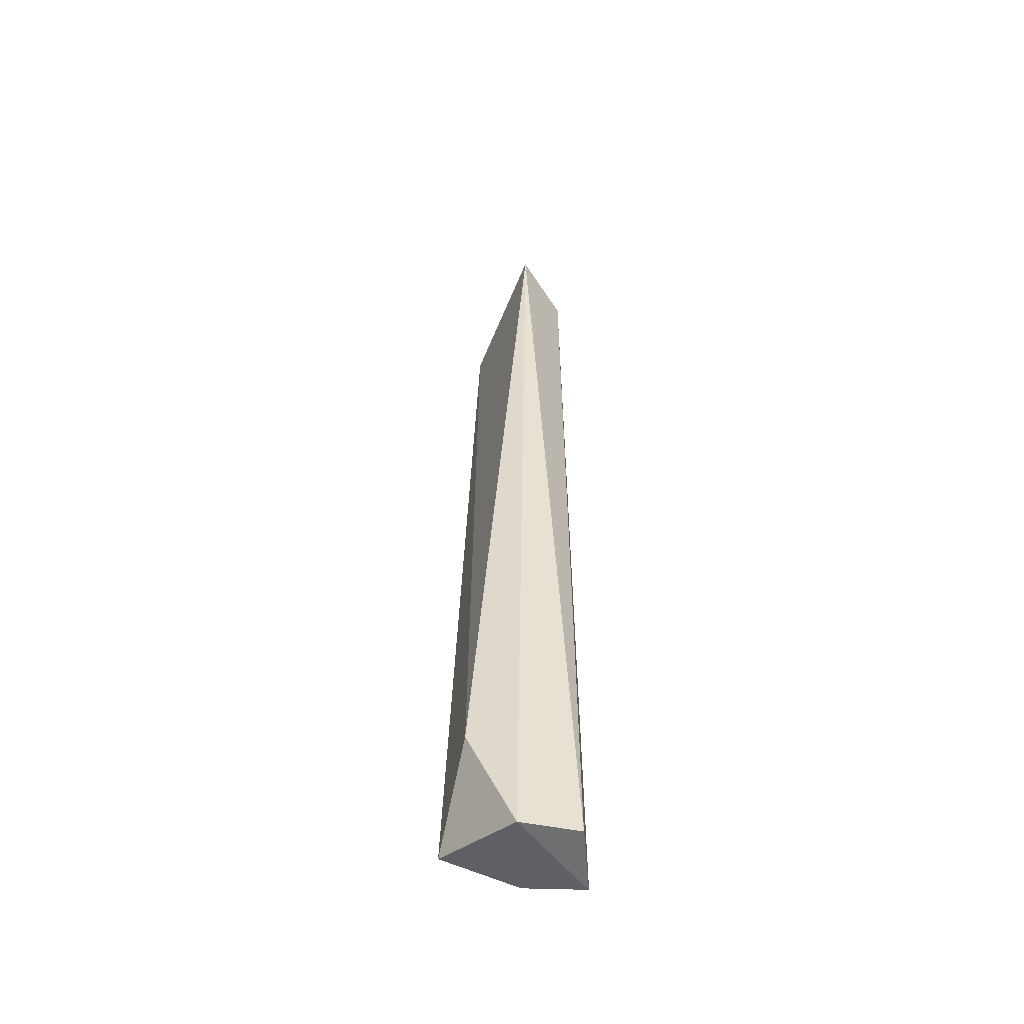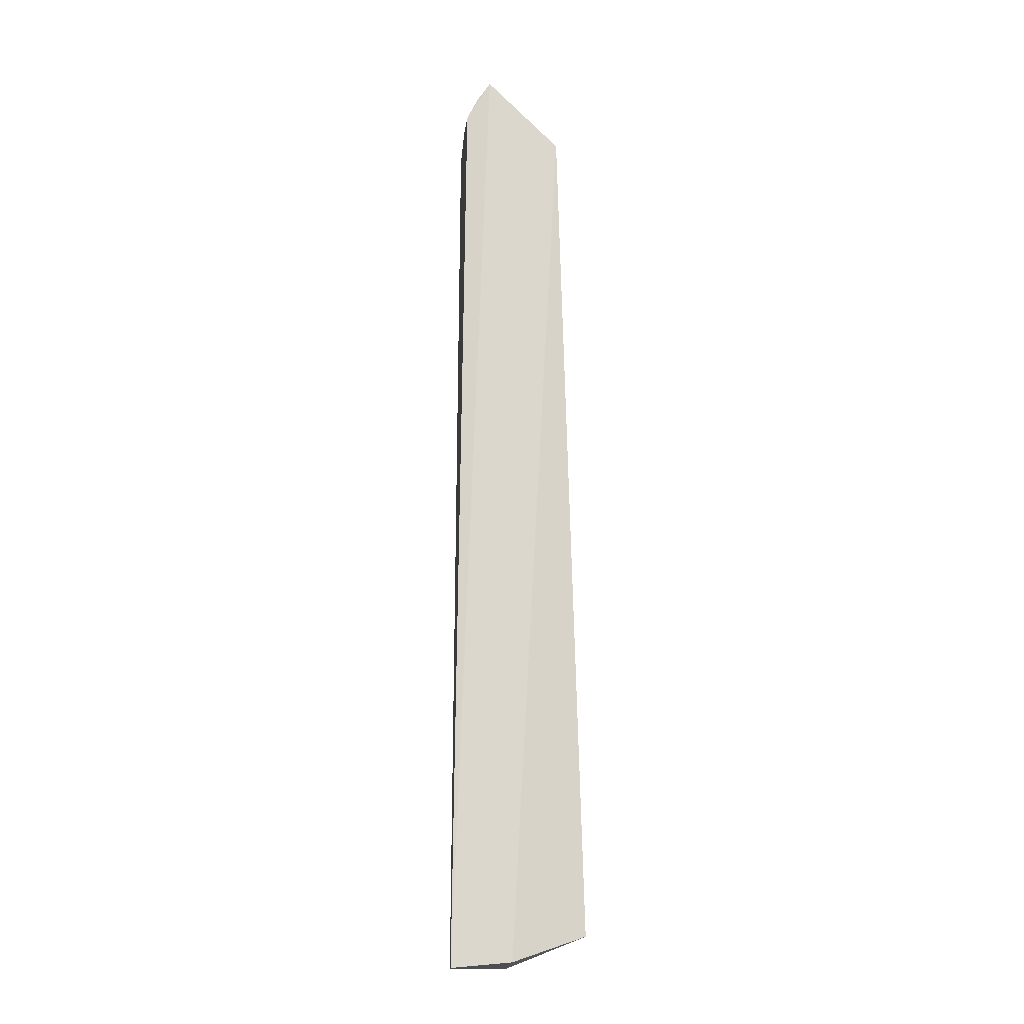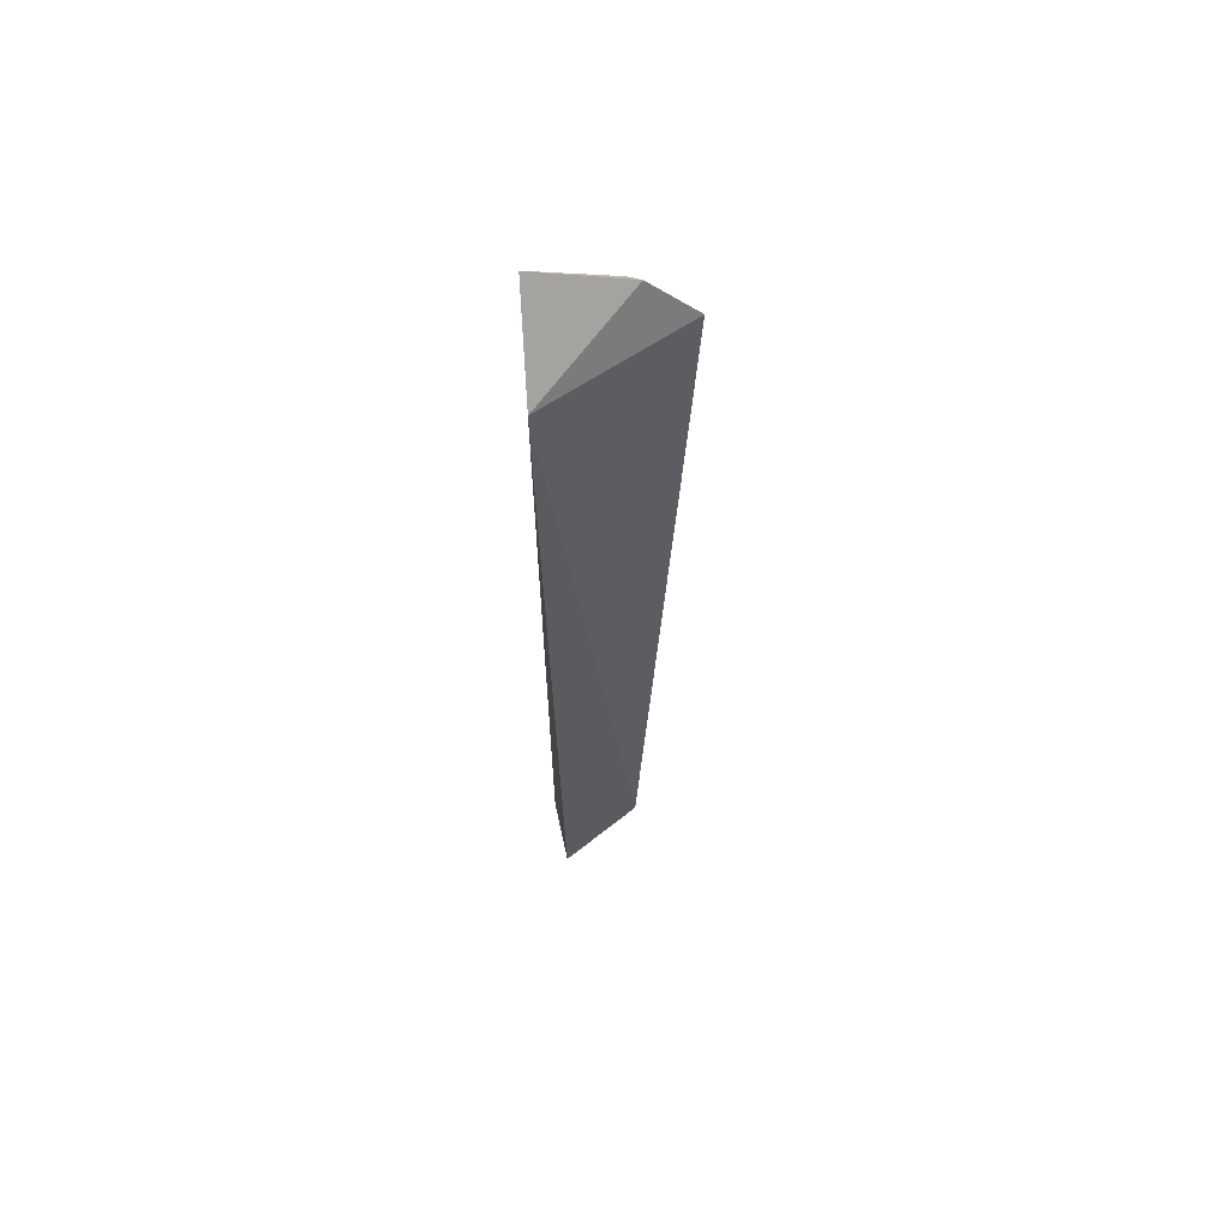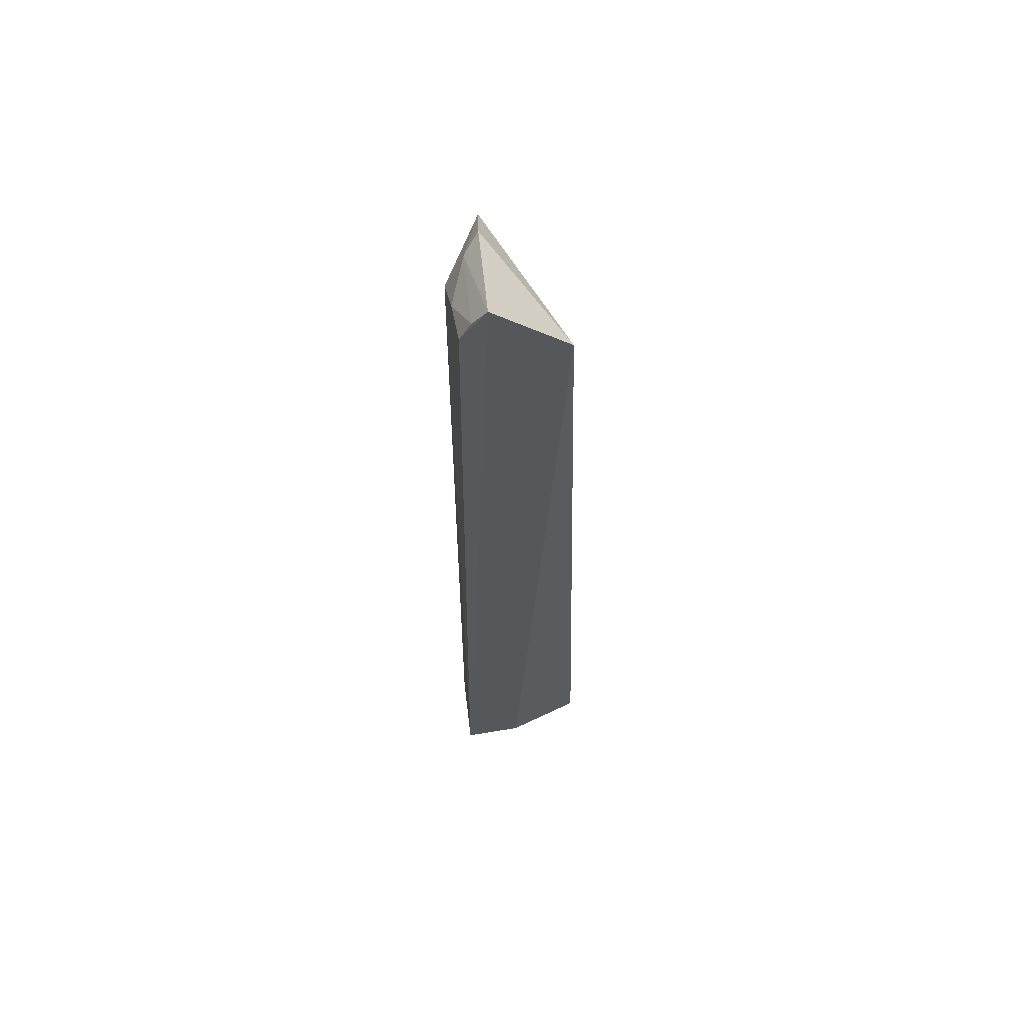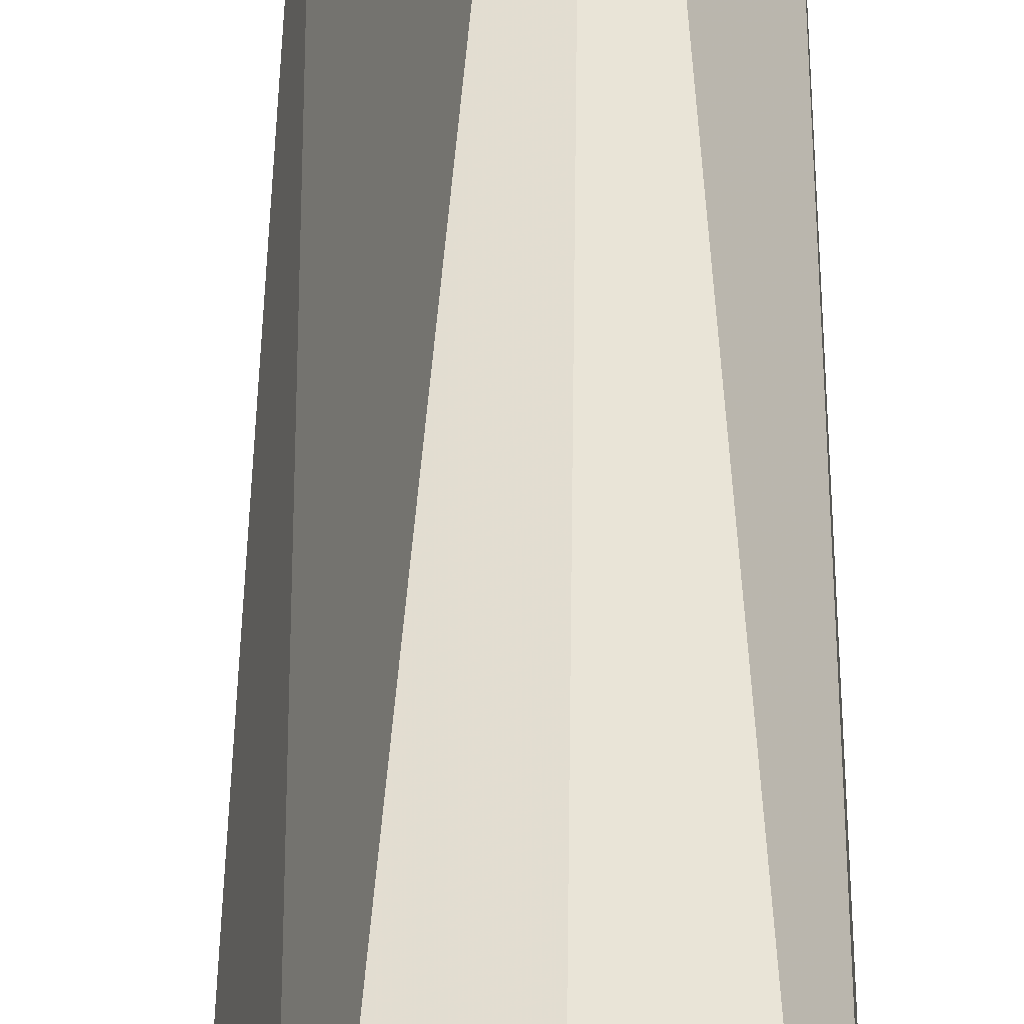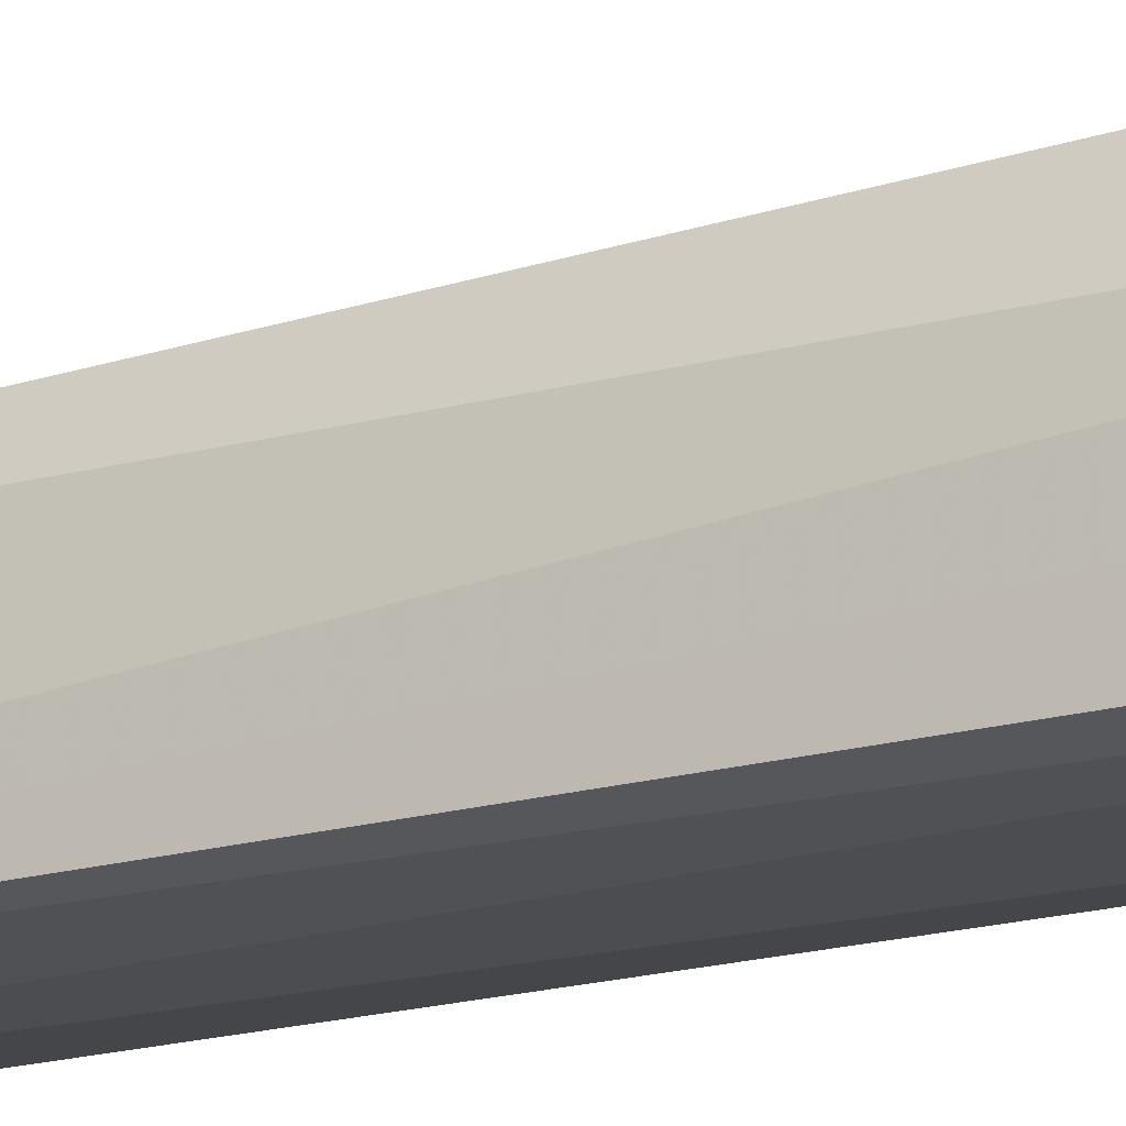
<metadata>
{"format":"obj","ext":"obj","renderer":"f3d","projection":"perspective","resolution":1024,"background":"white","views":[{"elev":-53.7,"azim":-179.1,"up":"+Z"},{"elev":-16.2,"azim":-6.5,"up":"+Z"},{"elev":63.3,"azim":87.3,"up":"+Z"},{"elev":61.8,"azim":-10.7,"up":"+Z"},{"elev":41.7,"azim":179.8,"up":"+Y"},{"elev":-16.9,"azim":-59.7,"up":"+Y"}]}
</metadata>
<code>
v -0.09787 -0.01768 0.196
v -0.02615 -0.009169 -0.4738
v -0.04403 -0.01658 0.1439
v -0.08735 0.07727 0.1664
v -0.1191 0.03746 -0.495
v -0.04403 0.04403 -0.4167
v -0.09252 0.04529 0.1915
v -0.07959 -0.01727 -0.4919
v -0.07773 0.04664 -0.4949
v -0.1163 0.03631 0.1525
v -0.1227 -0.01496 -0.4958
v -0.1159 0.01122 0.1663
v -0.1033 0.0372 0.1803
v -0.1156 -0.01403 0.1662
v -0.1077 -0.01498 0.1822
f 6 3 2
f 6 4 3
f 7 1 3
f 7 3 4
f 8 2 3
f 8 3 1
f 9 5 4
f 9 4 6
f 9 6 2
f 9 2 8
f 10 4 5
f 11 8 1
f 11 9 8
f 11 5 9
f 11 10 5
f 12 10 11
f 13 7 4
f 13 4 10
f 13 10 12
f 13 1 7
f 14 12 11
f 14 11 1
f 15 13 12
f 15 1 13
f 15 14 1
f 15 12 14

</code>
